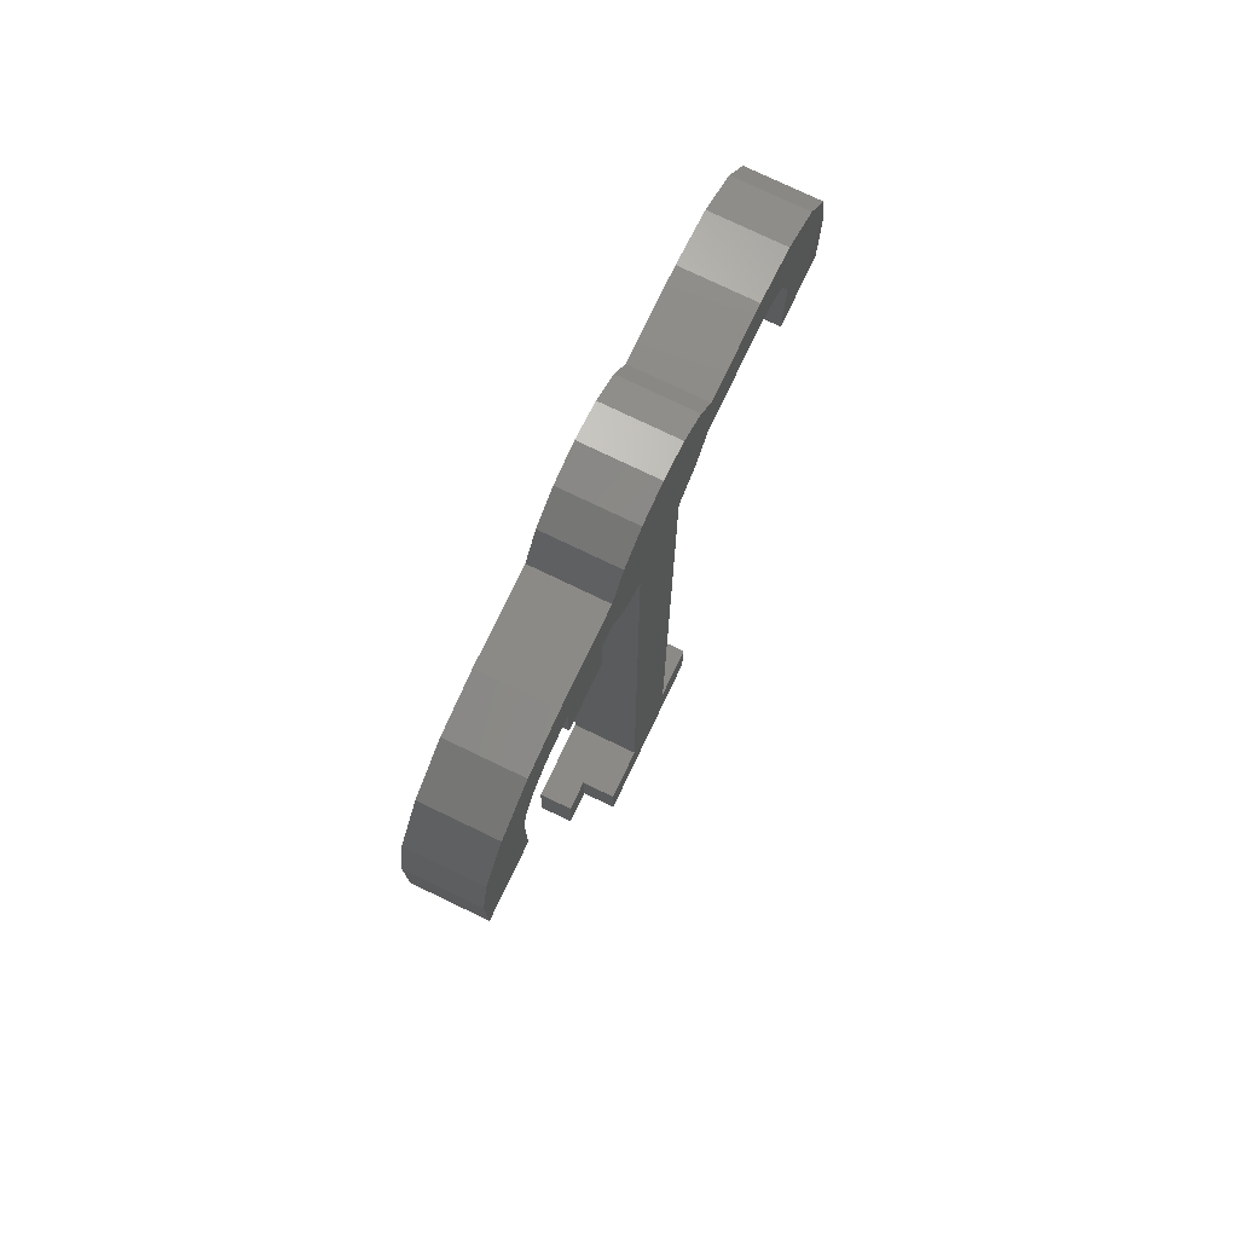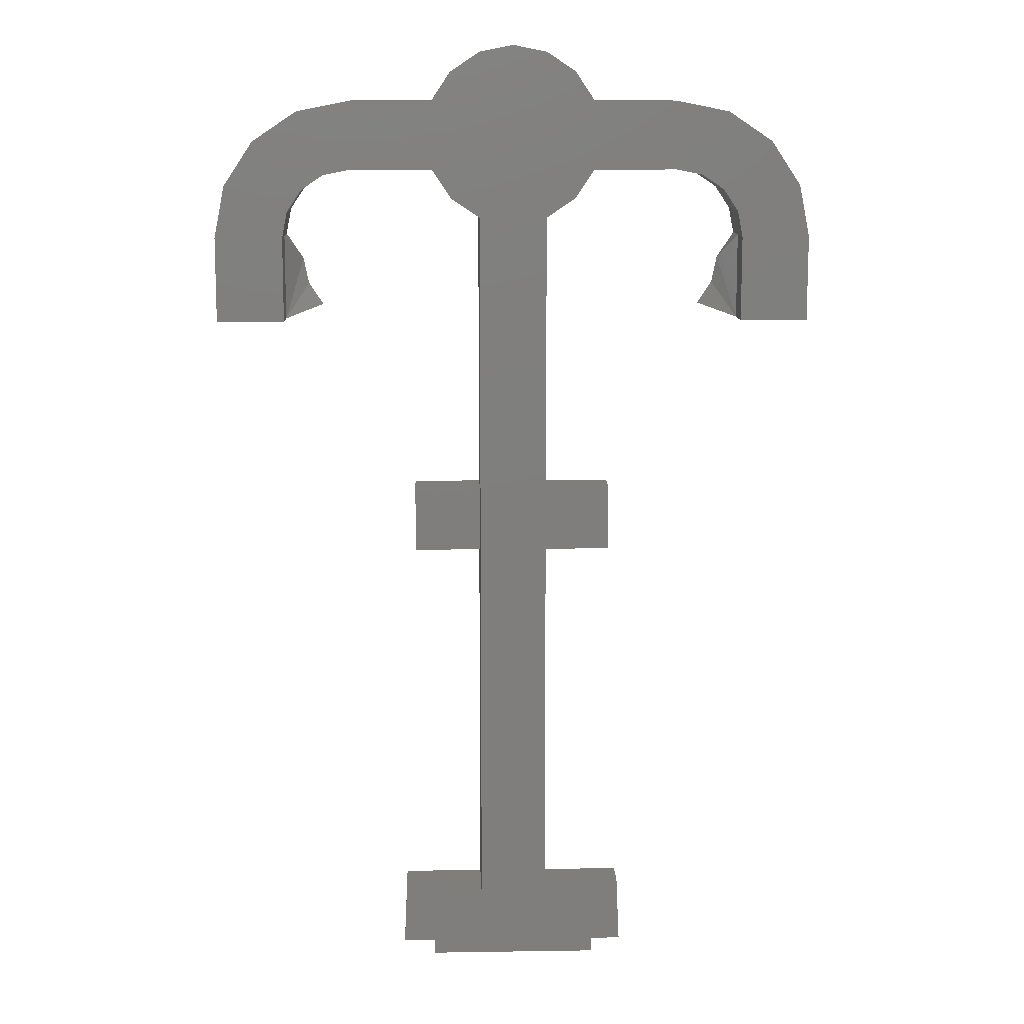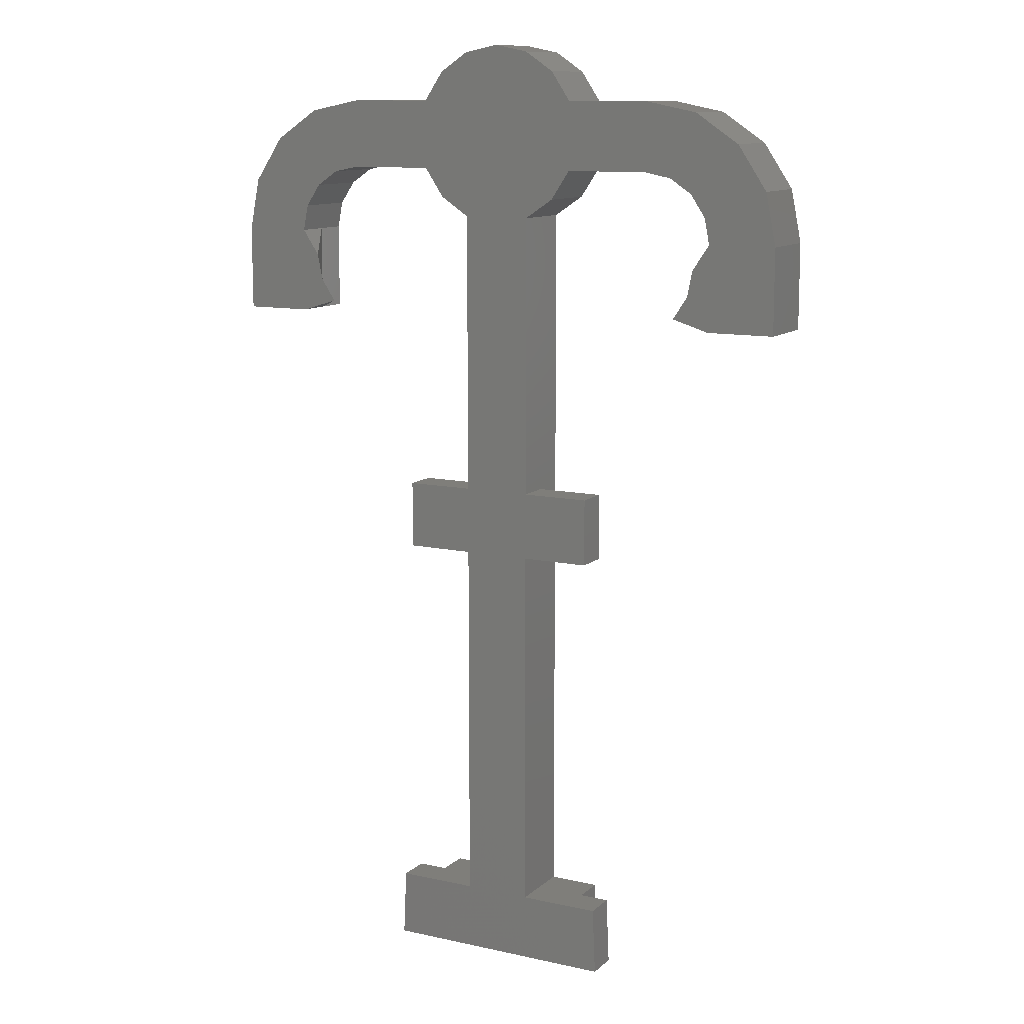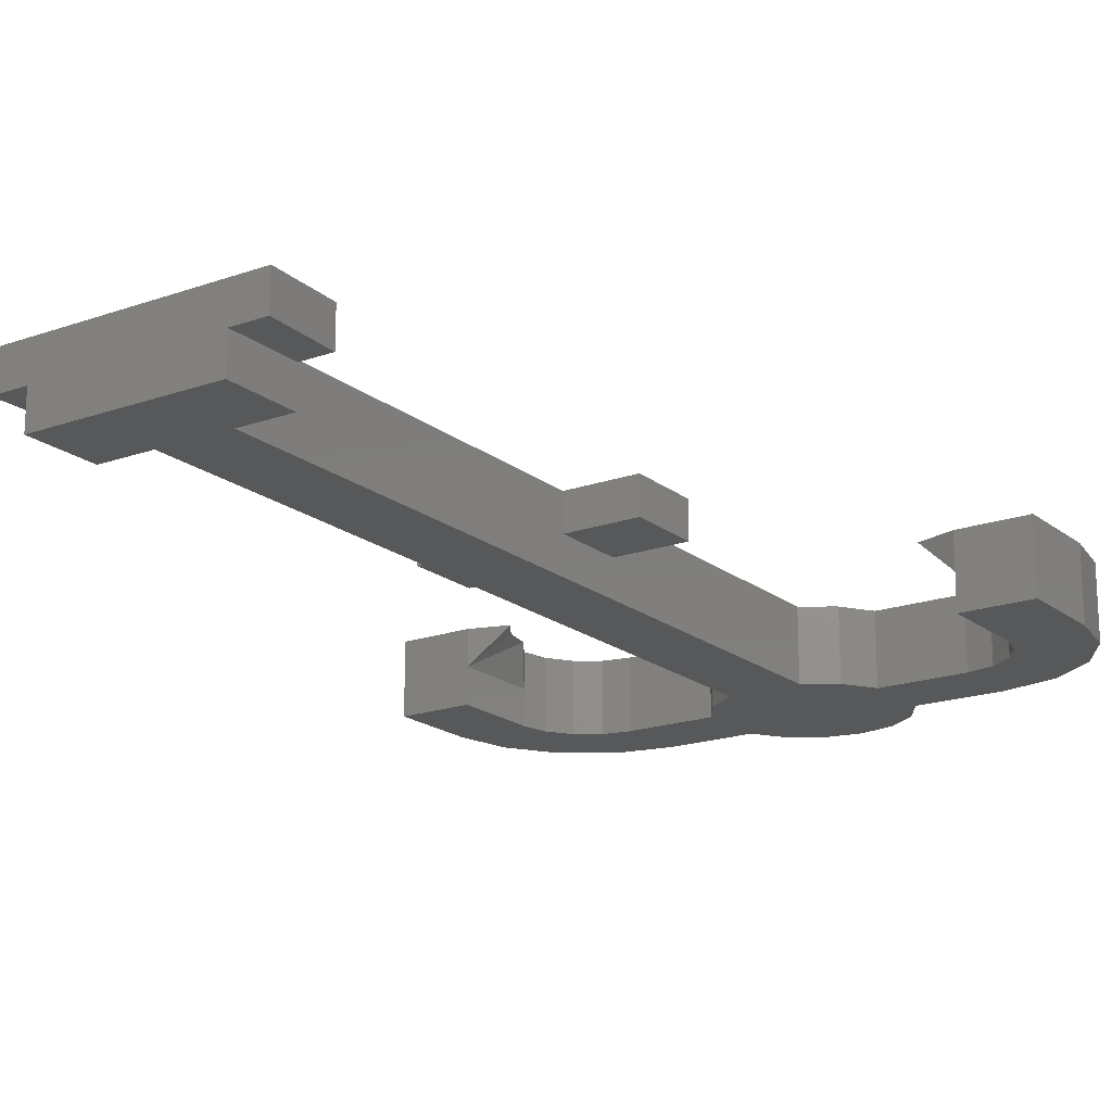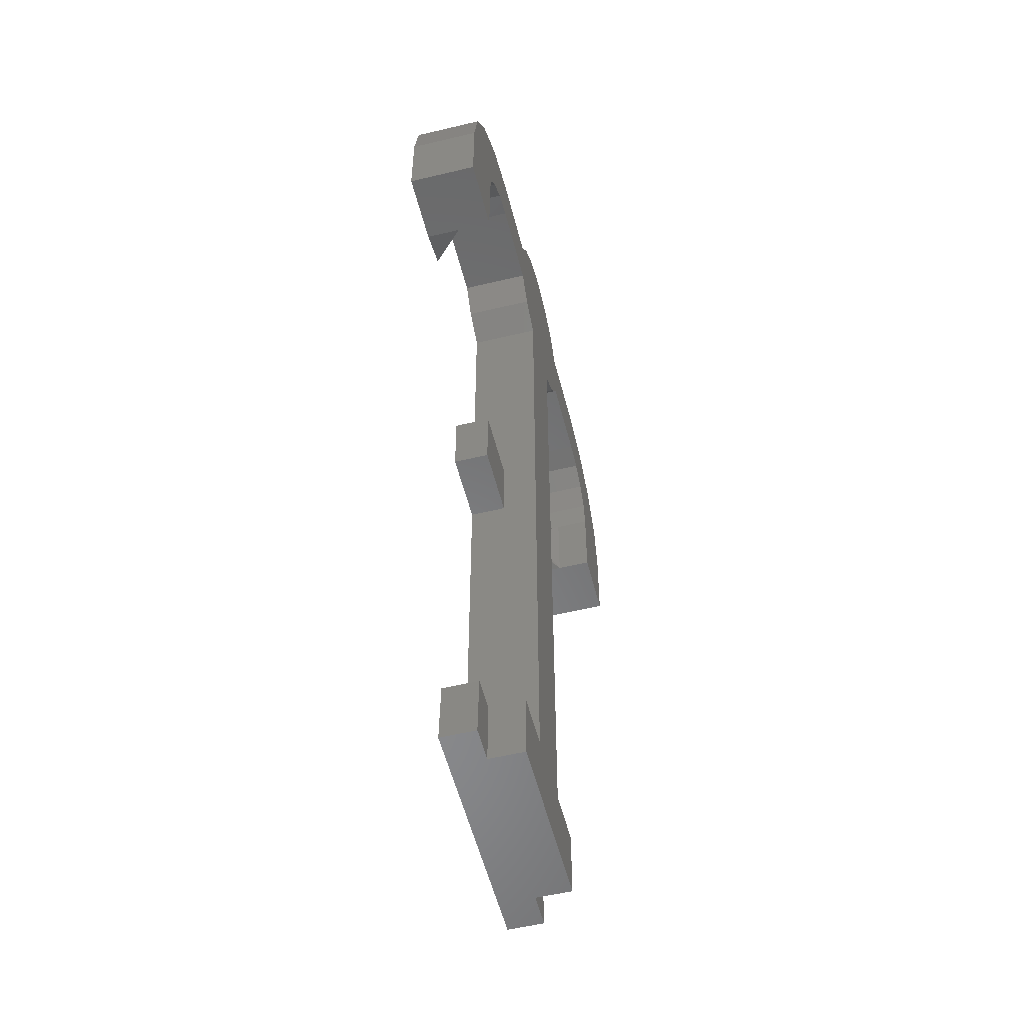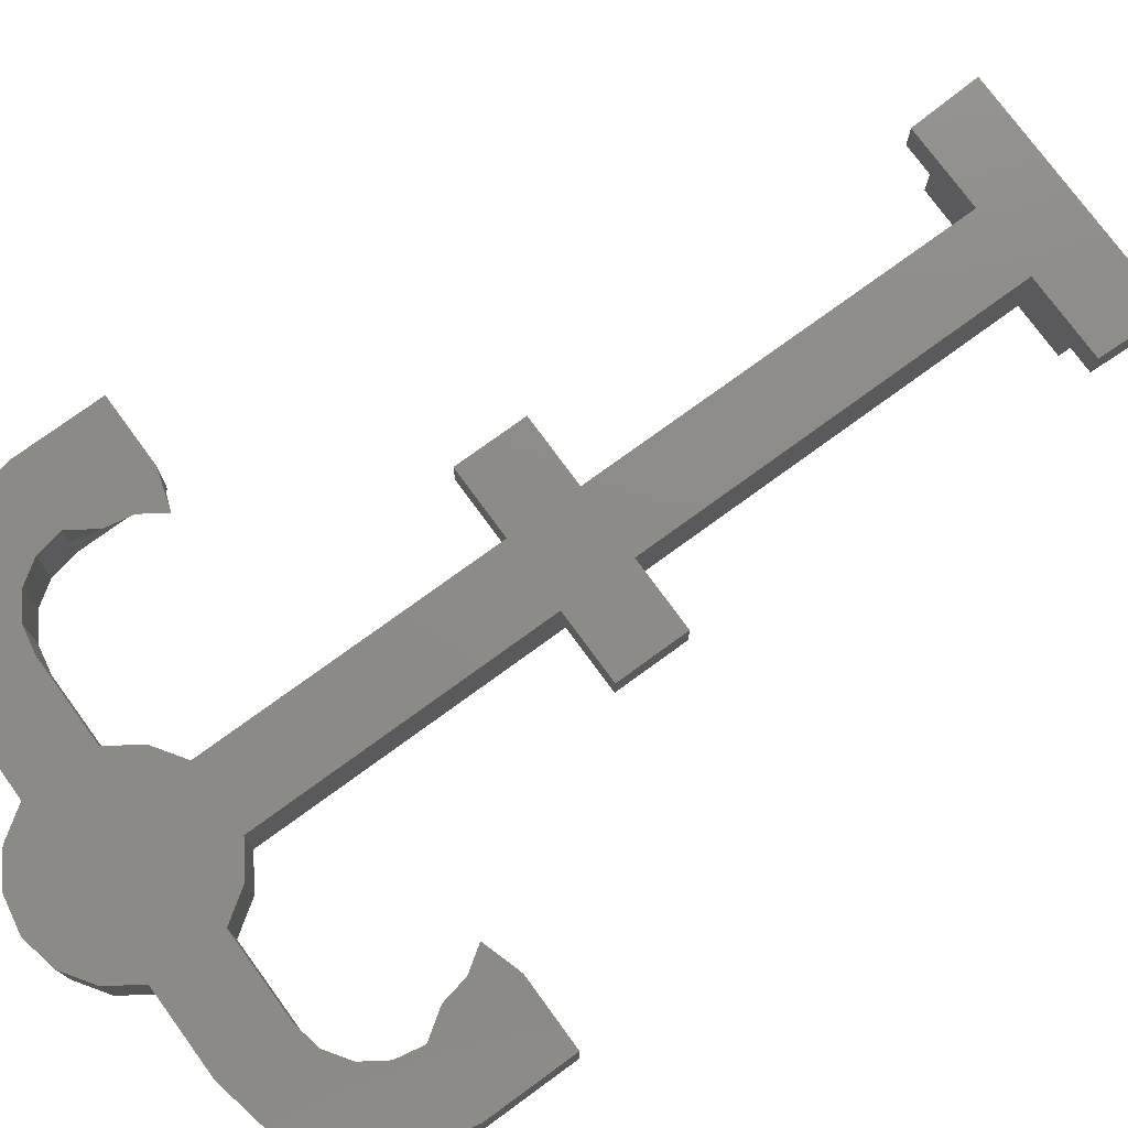
<metadata>
{"format":"stl","ext":"stl","renderer":"f3d","projection":"perspective","resolution":1024,"background":"white","views":[{"elev":76.9,"azim":115.6,"up":"+Y"},{"elev":11.7,"azim":177.9,"up":"+Y"},{"elev":11.5,"azim":28.1,"up":"+Y"},{"elev":-18.4,"azim":34.4,"up":"+Z"},{"elev":-55.0,"azim":104.2,"up":"+Y"},{"elev":75.9,"azim":-126.1,"up":"+Z"}]}
</metadata>
<code>
# stl→obj: 126 verts, 236 faces
v -0.1931 0.38 -0.16
v -0.1478 0.4478 -0.16
v -0.07999 0.4931 -0.16
v 3e-06 0.509 -0.16
v 0.08 0.4931 -0.16
v 0.1478 0.4478 -0.16
v 0.1931 0.38 -0.16
v -0.08 0.1069 -0.16
v -0.1478 0.1522 -0.16
v -0.1931 0.22 -0.16
v 0.1931 0.22 -0.16
v 0.1478 0.1522 -0.16
v 0.07999 0.1069 -0.16
v 0.1931 0.38 0
v 0.1478 0.4478 0
v -0.1931 0.38 0
v 0.08 0.4931 0
v 3e-06 0.509 0
v -0.07999 0.4931 0
v -0.1478 0.4478 0
v -0.1931 0.22 0
v -0.1478 0.1522 0
v -0.08 0.1069 0
v 0.07999 0.1069 0
v 0.1478 0.1522 0
v 0.1931 0.22 0
v -0.08 -1.6 0
v -0.2708 -1.6 0
v -0.278 -1.76 0
v 0.2708 -1.6 0
v 0.08 -1.6 0
v 0.278 -1.76 0
v -0.2 -1.76 -0.16
v -0.2 -1.6 -0.16
v -0.08 -1.6 -0.16
v 0.278 -1.76 -0.08
v 0.2 -1.76 -0.08
v -0.278 -1.76 -0.08
v -0.2 -1.76 -0.08
v 0.2 -1.6 -0.16
v 0.2 -1.76 -0.16
v 0.08 -1.6 -0.16
v 0.55 -0.14 0
v 0.4978 -0.06123 0
v 0.4631 -0.1131 0
v 0.55 -0.14 -0.08
v 0.51 0 0
v 0.55 0.06 -0.08
v 0.55 0.06 0
v -0.4978 -0.06123 0
v -0.55 -0.14 0
v -0.4631 -0.1131 0
v -0.55 -0.14 -0.08
v -0.51 0 0
v -0.55 0.06 -0.08
v -0.55 0.06 0
v 0.08 0.1069 -0.16
v 0.08 0.1069 0
v -0.08 -0.56 0
v -0.08 -0.72 0
v 0.08 -0.72 0
v 0.08 -0.56 0
v 0.2 -1.6 -0.08
v 0.2708 -1.6 -0.08
v -0.2 -1.6 -0.08
v -0.2708 -1.6 -0.08
v -0.08 -0.56 -0.16
v 0.08 -0.56 -0.16
v 0.24 -0.56 0
v 0.24 -0.72 0
v 0.24 -0.72 -0.08
v 0.24 -0.56 -0.08
v 0.08 -0.72 -0.08
v 0.08 -0.56 -0.08
v -0.08 -0.72 -0.08
v -0.24 -0.72 0
v -0.24 -0.72 -0.08
v -0.08 -0.56 -0.08
v -0.24 -0.56 -0.08
v -0.24 -0.56 0
v 0.08 -0.72 -0.16
v -0.08 -0.72 -0.16
v 0.39 0.38 0
v 0.39 0.38 -0.16
v 0.39 0.22 0
v 0.39 0.22 -0.16
v 0.71 0.06 0
v 0.6856 0.1825 0
v 0.5378 0.1212 0
v 0.6163 0.2863 0
v 0.5031 0.1731 0
v 0.5125 0.3556 0
v 0.4512 0.2078 0
v 0.4512 0.2078 -0.16
v 0.5031 0.1731 -0.16
v 0.5378 0.1212 -0.16
v 0.55 0.06 -0.16
v 0.71 0.06 -0.16
v 0.6856 0.1825 -0.16
v 0.6163 0.2863 -0.16
v 0.5125 0.3556 -0.16
v 0.71 -0.14 -0.16
v 0.71 -0.14 0
v 0.55 -0.14 -0.16
v -0.39 0.22 -0.16
v -0.39 0.38 -0.16
v -0.39 0.22 0
v -0.39 0.38 0
v -0.5125 0.3556 0
v -0.4512 0.2078 0
v -0.6163 0.2863 0
v -0.5031 0.1731 0
v -0.6856 0.1825 0
v -0.5378 0.1212 0
v -0.71 0.06 0
v -0.55 0.06 -0.16
v -0.5378 0.1212 -0.16
v -0.5031 0.1731 -0.16
v -0.4512 0.2078 -0.16
v -0.5125 0.3556 -0.16
v -0.6163 0.2863 -0.16
v -0.6856 0.1825 -0.16
v -0.71 0.06 -0.16
v -0.55 -0.14 -0.16
v -0.71 -0.14 0
v -0.71 -0.14 -0.16
f 1 2 3
f 1 3 4
f 1 4 5
f 1 5 6
f 1 6 7
f 8 9 10
f 11 12 13
f 14 15 16
f 15 17 16
f 17 18 16
f 18 19 16
f 19 20 16
f 21 22 23
f 24 25 26
f 27 28 29
f 30 31 32
f 33 34 35
f 36 32 37
f 29 38 39
f 40 41 42
f 43 44 45
f 43 45 46
f 45 44 46
f 46 44 47
f 46 47 48
f 48 47 49
f 50 51 52
f 52 51 53
f 50 52 53
f 50 53 54
f 54 53 55
f 54 55 56
f 1 16 20
f 1 20 2
f 2 20 19
f 2 19 3
f 3 19 18
f 3 18 4
f 4 18 17
f 4 17 5
f 5 17 15
f 5 15 6
f 6 15 14
f 6 14 7
f 8 23 22
f 8 22 9
f 9 22 21
f 9 21 10
f 11 26 25
f 11 25 12
f 12 25 24
f 12 24 13
f 1 7 11
f 1 11 10
f 57 8 10
f 57 10 11
f 14 16 21
f 14 21 26
f 58 26 21
f 58 21 23
f 59 60 61
f 59 61 62
f 29 32 31
f 29 31 27
f 40 42 31
f 40 31 63
f 64 63 31
f 64 31 30
f 64 36 37
f 64 37 63
f 27 35 34
f 27 34 65
f 28 27 65
f 28 65 66
f 39 38 66
f 39 66 65
f 42 41 33
f 42 33 35
f 29 39 37
f 29 37 32
f 44 43 49
f 44 49 47
f 50 54 56
f 50 56 51
f 23 59 62
f 23 62 58
f 8 67 59
f 8 59 23
f 57 68 67
f 57 67 8
f 58 62 68
f 58 68 57
f 69 70 71
f 69 71 72
f 72 71 73
f 72 73 74
f 70 69 62
f 70 62 61
f 69 72 74
f 69 74 62
f 71 70 61
f 71 61 73
f 75 60 76
f 75 76 77
f 59 78 79
f 59 79 80
f 60 59 80
f 60 80 76
f 78 75 77
f 78 77 79
f 79 77 76
f 79 76 80
f 68 74 73
f 68 73 81
f 82 75 78
f 82 78 67
f 82 67 68
f 82 68 81
f 42 81 61
f 42 61 31
f 35 82 81
f 35 81 42
f 27 60 82
f 27 82 35
f 31 61 60
f 31 60 27
f 36 64 30
f 36 30 32
f 41 40 63
f 41 63 37
f 38 29 28
f 38 28 66
f 34 33 39
f 34 39 65
f 37 39 33
f 37 33 41
f 14 83 84
f 14 84 7
f 26 85 83
f 26 83 14
f 11 86 85
f 11 85 26
f 7 84 86
f 7 86 11
f 49 87 88
f 49 88 89
f 89 88 90
f 89 90 91
f 91 90 92
f 91 92 93
f 93 92 83
f 93 83 85
f 85 86 94
f 85 94 93
f 93 94 95
f 93 95 91
f 91 95 96
f 91 96 89
f 89 96 97
f 89 97 49
f 87 98 99
f 87 99 88
f 88 99 100
f 88 100 90
f 90 100 101
f 90 101 92
f 92 101 84
f 92 84 83
f 86 84 101
f 86 101 94
f 94 101 100
f 94 100 95
f 95 100 99
f 95 99 96
f 96 99 98
f 96 98 97
f 102 98 87
f 102 87 103
f 103 87 49
f 103 49 43
f 98 102 104
f 98 104 97
f 102 103 43
f 102 43 104
f 46 48 97
f 46 97 104
f 10 105 106
f 10 106 1
f 21 107 105
f 21 105 10
f 16 108 107
f 16 107 21
f 1 106 108
f 1 108 16
f 107 108 109
f 107 109 110
f 110 109 111
f 110 111 112
f 112 111 113
f 112 113 114
f 114 113 115
f 114 115 56
f 56 116 117
f 56 117 114
f 114 117 118
f 114 118 112
f 112 118 119
f 112 119 110
f 110 119 105
f 110 105 107
f 108 106 120
f 108 120 109
f 109 120 121
f 109 121 111
f 111 121 122
f 111 122 113
f 113 122 123
f 113 123 115
f 116 123 122
f 116 122 117
f 117 122 121
f 117 121 118
f 118 121 120
f 118 120 119
f 119 120 106
f 119 106 105
f 124 51 125
f 124 125 126
f 116 124 126
f 116 126 123
f 51 56 115
f 51 115 125
f 125 115 123
f 125 123 126
f 124 116 55
f 124 55 53

</code>
